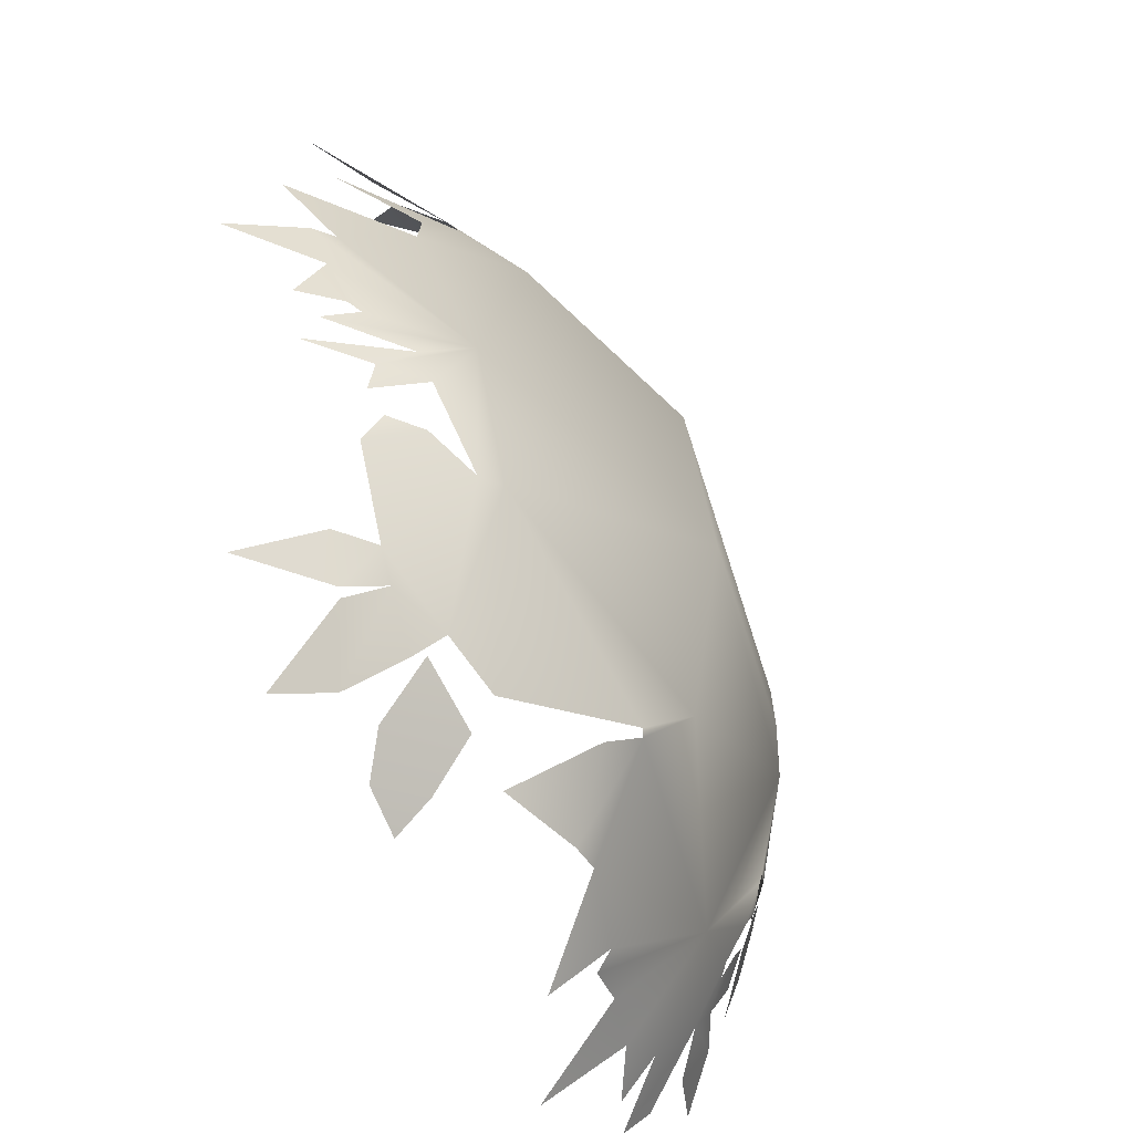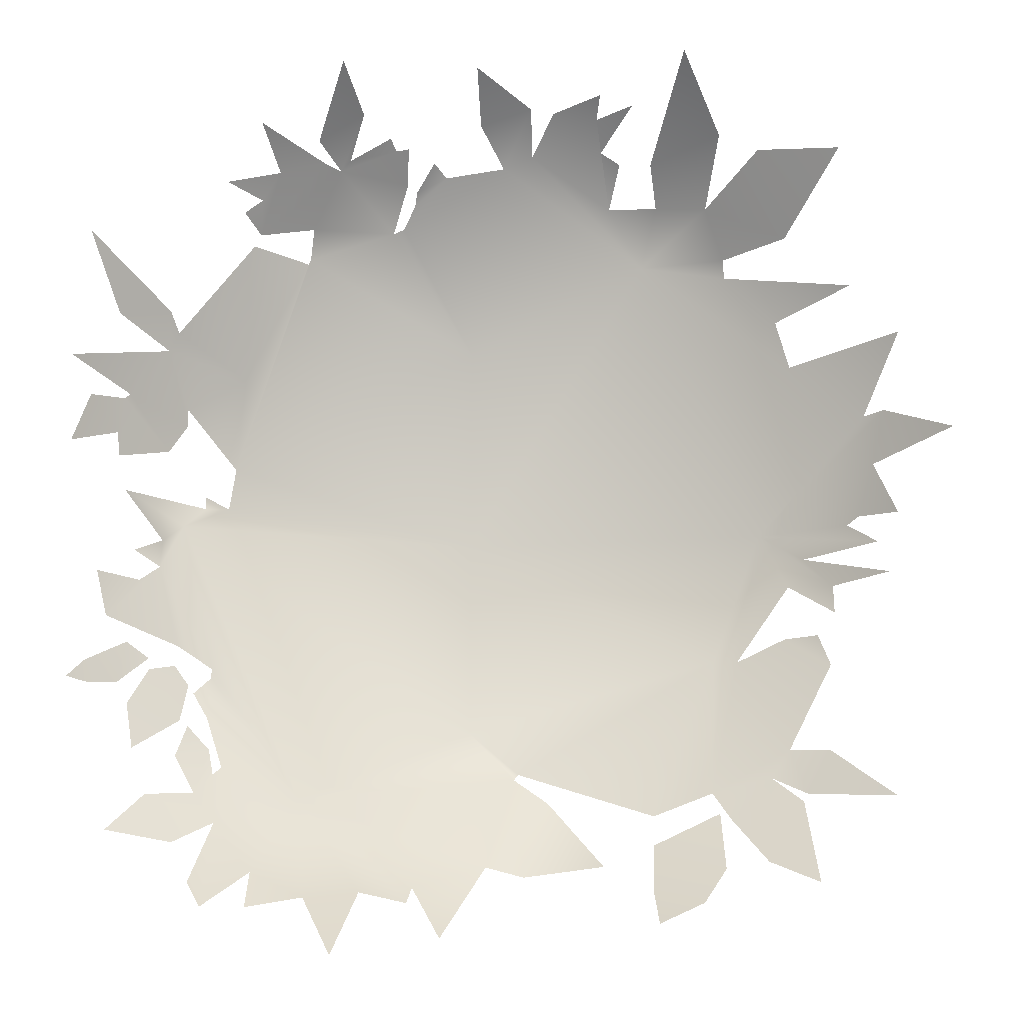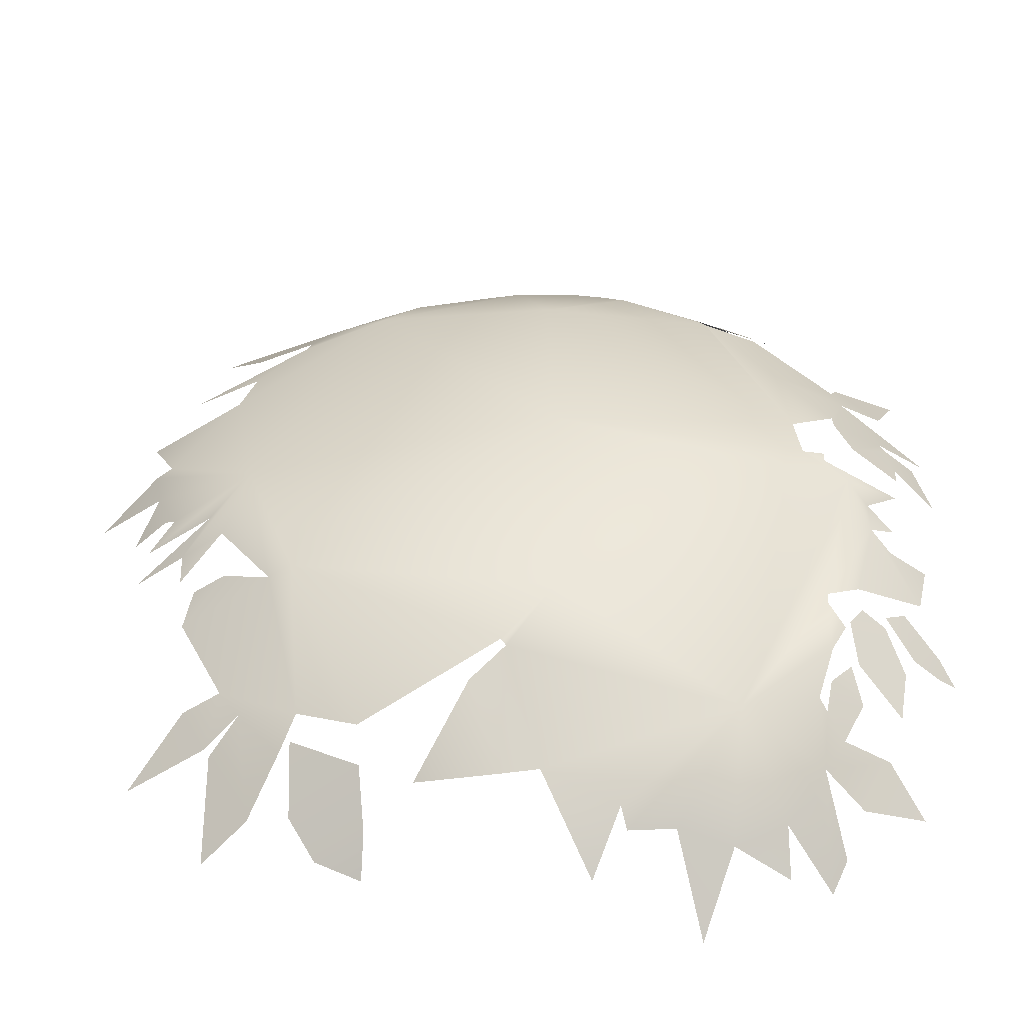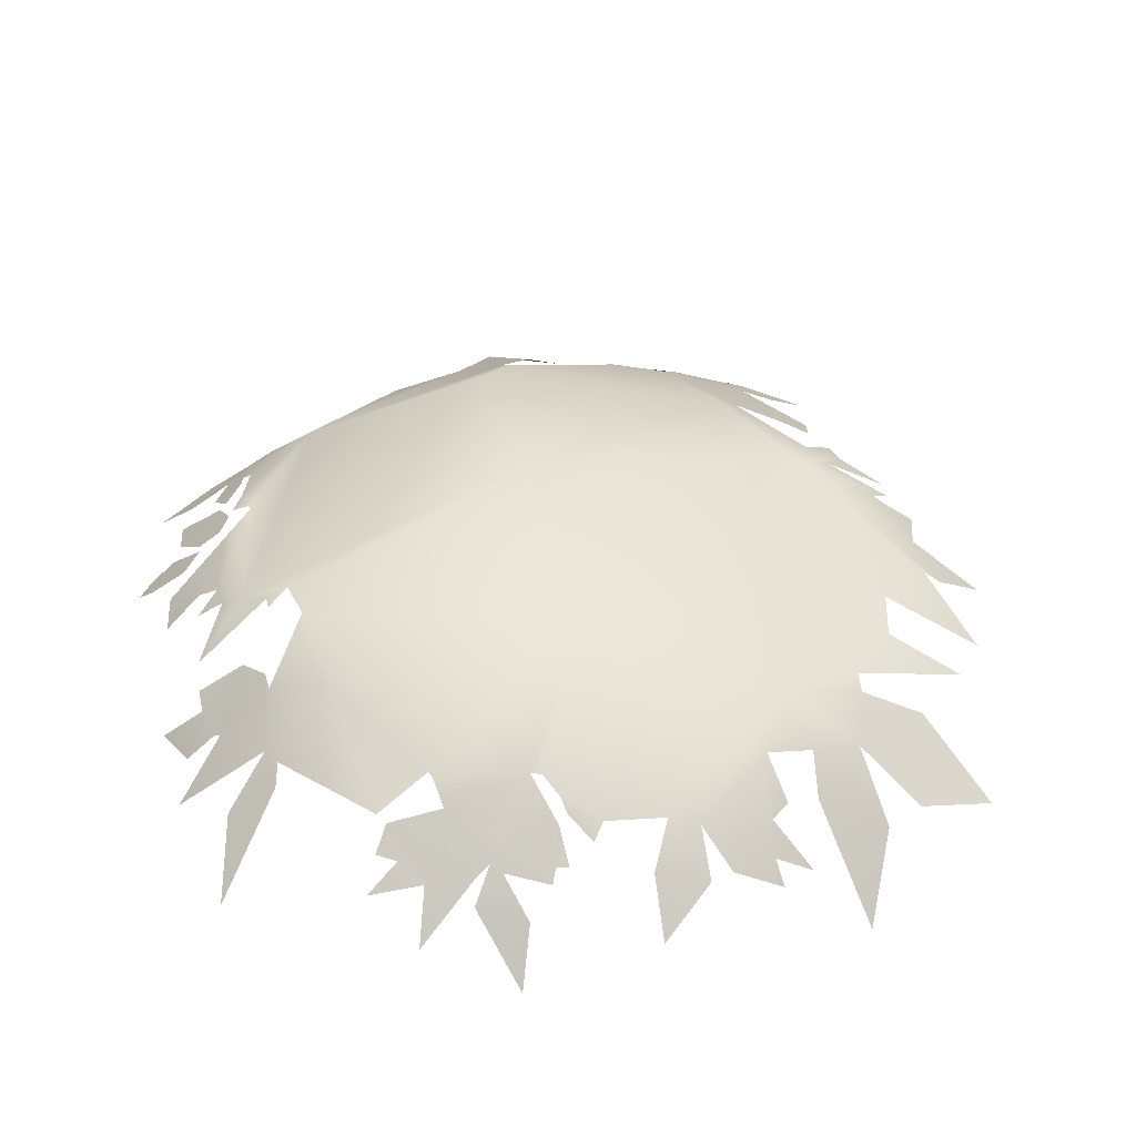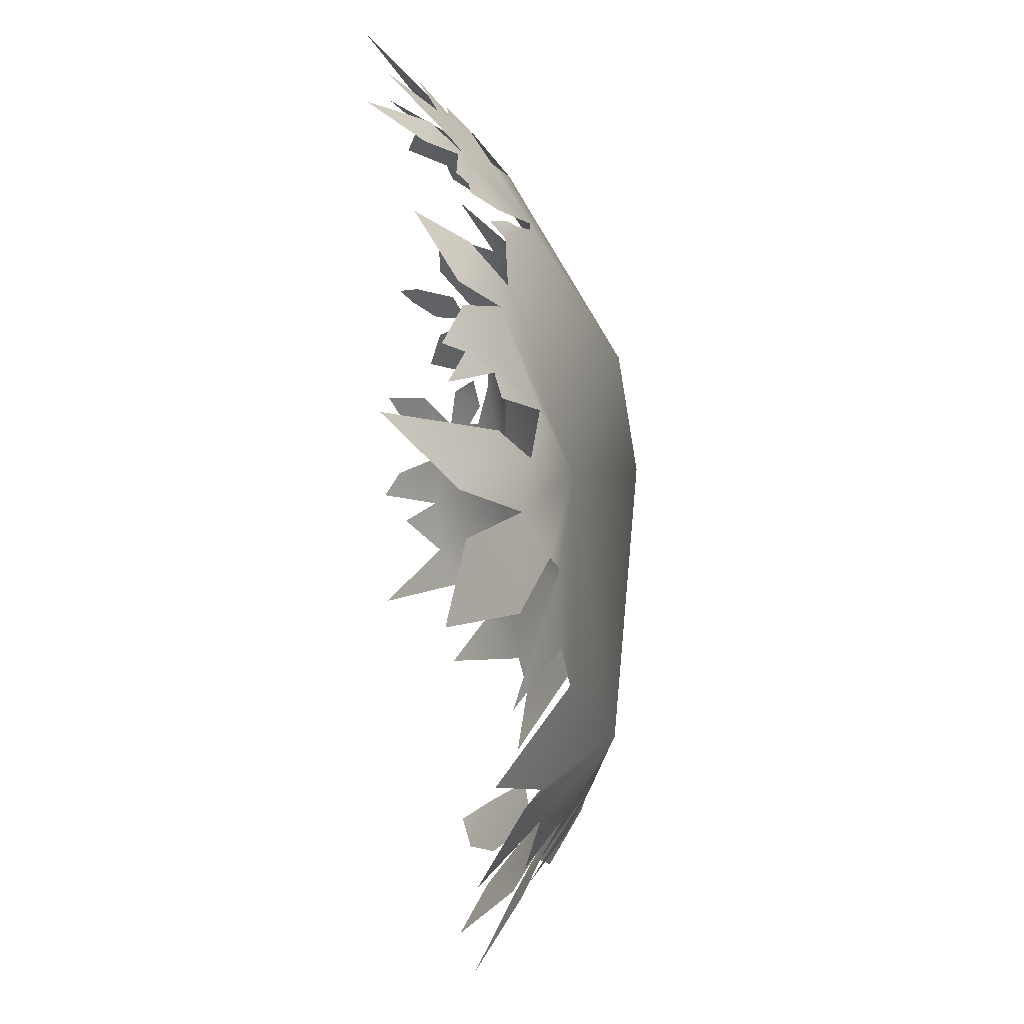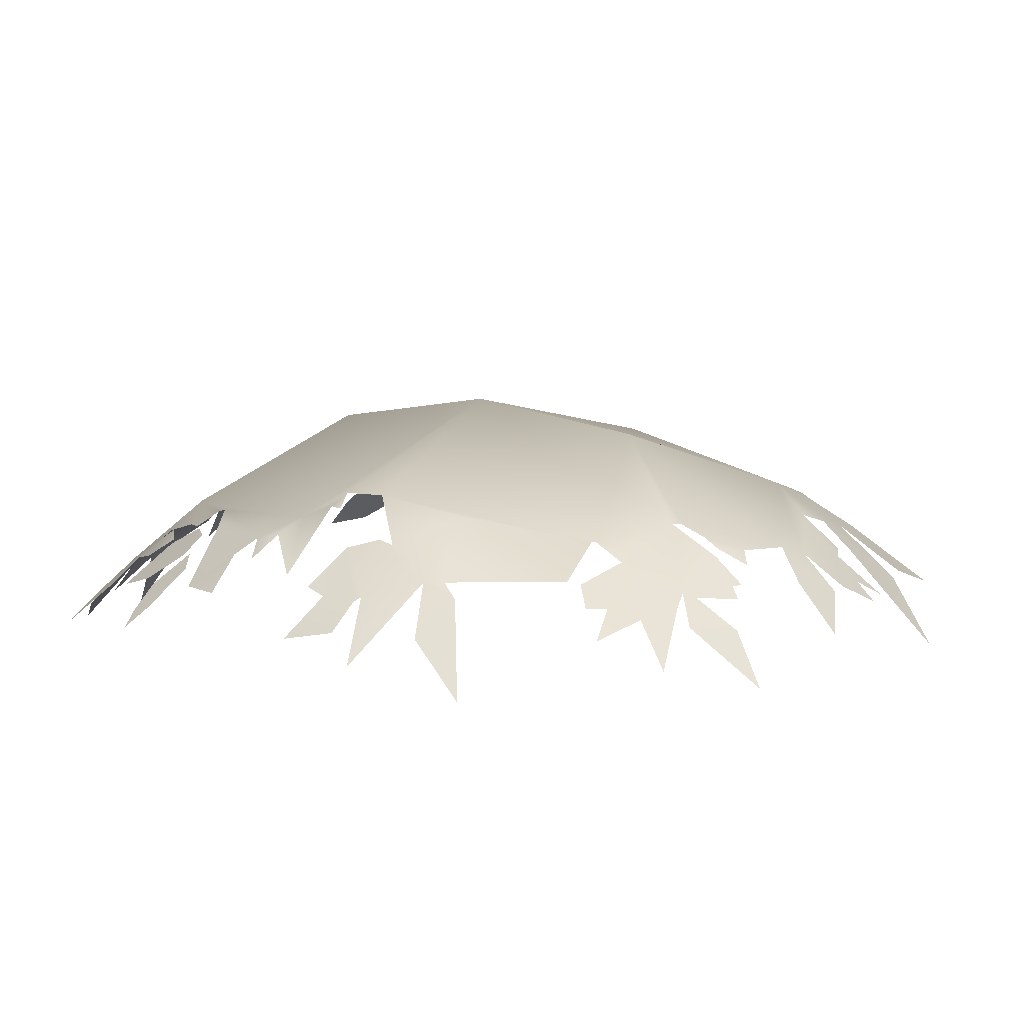
<metadata>
{"format":"obj","ext":"obj","renderer":"f3d","projection":"perspective","resolution":1024,"background":"white","views":[{"elev":-48.7,"azim":-57.6,"up":"+Y"},{"elev":-12.0,"azim":180.0,"up":"+Y"},{"elev":-47.6,"azim":2.7,"up":"+Y"},{"elev":40.3,"azim":164.0,"up":"+Z"},{"elev":57.8,"azim":-95.7,"up":"+Y"},{"elev":8.4,"azim":128.2,"up":"+Z"}]}
</metadata>
<code>
g BushLeaves06
v -0.06046 -0.1239 -0.05697
v -0.06166 -0.1343 -0.06739
v -0.07608 -0.1277 -0.06569
v -0.08383 -0.1166 -0.05801
v -0.06151 -0.108 -0.04425
v -0.08323 -0.09772 -0.04412
v -0.004374 0.1363 -0.05553
v -0.02149 0.1405 -0.06037
v -0.003247 0.1513 -0.07125
v -0.01216 0.1245 -0.04521
v -0.02199 0.1276 -0.04844
v -0.06018 0.09329 -0.0305
v -0.0487 0.1116 -0.03949
v -0.000909 0.06758 -0.0088
v 1.317e-07 4.619e-08 -1.262e-07
v -0.02909 0.1391 -0.05972
v 0.02261 0.1061 -0.03482
v 0.007663 0.1216 -0.04403
v 0.01864 0.1132 -0.03931
v 0.01792 0.117 -0.04228
v 0.01178 0.1255 -0.04827
v 0.02623 0.1046 -0.0344
v -0.0438 0.1367 -0.06045
v -0.04483 0.1431 -0.06702
v -0.04547 0.1277 -0.05241
v -0.05574 0.1396 -0.06634
v -0.05193 0.124 -0.05088
v 0.05469 0.09383 -0.03822
v 0.08022 0.02201 -0.02581
v 0.05321 0.1029 -0.04406
v 0.04346 0.1206 -0.05381
v 0.05552 0.09242 -0.03786
v 0.02096 0.1189 -0.04477
v 0.07081 0.09913 -0.04943
v 0.07709 0.05274 -0.03055
v 0.07307 0.09542 -0.04853
v 0.09807 0.06448 -0.04867
v 0.09552 0.04003 -0.03925
v 0.08245 0.008076 -0.02587
v 0.09673 0.0007792 -0.03308
v 0.08971 0.007384 -0.02981
v 0.08977 0.01142 -0.03019
v 0.1145 0.009755 -0.05
v 0.103 -0.005324 -0.03914
v 0.1011 0.0581 -0.049
v 0.1004 0.07088 -0.05312
v 0.09573 0.03462 -0.03781
v 0.1158 0.06701 -0.06423
v 0.1237 0.09095 -0.07966
v 0.1131 0.04169 -0.05405
v 0.1298 0.05045 -0.07298
v 0.1015 0.025 -0.0408
v 0.1148 0.04002 -0.05528
v 0.1164 0.02099 -0.05237
v 0.1169 0.02845 -0.05459
v 0.1245 0.0391 -0.0643
v 0.13 0.0229 -0.06735
v -0.01869 -0.1182 -0.03881
v -0.0449 -0.1151 -0.04512
v -0.02704 -0.09274 -0.02442
v -0.01558 -0.08425 -0.01885
v -0.006328 -0.115 -0.04084
v 0.05541 -0.09244 -0.04049
v 0.01743 -0.1221 -0.05023
v 0.008042 -0.1388 -0.06483
v 0.01897 -0.1273 -0.05579
v 0.03408 -0.1241 -0.05944
v -0.000385 -0.06735 -0.01045
v 0.05143 -0.126 -0.06632
v 0.06824 -0.1181 -0.06651
v 0.08085 -0.1019 -0.0598
v 0.04103 -0.1447 -0.08857
v 0.06852 -0.1297 -0.07851
v 0.08156 -0.1299 -0.08596
v 0.08643 -0.122 -0.07948
v -0.0171 -0.08238 -0.01785
v -0.0839 -0.04411 -0.02045
v -0.06189 -0.098 -0.03711
v -0.08119 -0.09065 -0.03928
v -0.1003 -0.000147 -0.01984
v -0.09146 -0.04485 -0.02444
v -0.109 -0.01952 -0.02836
v -0.1232 -0.02068 -0.03754
v -0.1142 -0.01029 -0.03019
v -0.1232 -0.03008 -0.03977
v -0.1404 -0.01824 -0.05152
v -0.1372 -0.007387 -0.0477
v -0.1282 -0.0003394 -0.04006
v -0.1363 0.01907 -0.04773
v -0.1317 0.002168 -0.04255
v -0.1434 0.001644 -0.05295
v -0.1397 0.03663 -0.05271
v -0.1599 0.02701 -0.06915
v -0.1337 0.03561 -0.04759
v -0.1104 0.05573 -0.03644
v -0.1441 0.06137 -0.06197
v -0.08838 0.08734 -0.03773
v -0.1056 0.07102 -0.03874
v -0.1292 0.07944 -0.05546
v -0.08777 0.09298 -0.04049
v -0.08136 0.1089 -0.04797
v -0.108 0.09738 -0.05132
v -0.09804 0.1241 -0.06528
v -0.1243 0.1221 -0.07333
v -0.06464 0.1106 -0.04372
v -0.08504 0.1292 -0.06589
v -0.06242 0.1232 -0.05287
v -0.0722 0.1515 -0.08609
v 0.1223 -0.05753 -0.06886
v 0.1229 -0.0501 -0.06712
v 0.1276 -0.05634 -0.07374
v 0.1137 -0.05668 -0.06052
v 0.1117 -0.04228 -0.0541
v 0.1049 -0.04713 -0.04989
v 0.09694 -0.04886 -0.04426
v 0.1044 -0.05089 -0.05087
v 0.09244 -0.0553 -0.04314
v 0.1101 -0.06333 -0.05973
v 0.09417 -0.06774 -0.04962
v 0.1074 -0.07825 -0.06395
v 0.02461 0.128 -0.05338
v 0.02053 0.1288 -0.05328
v 0.04019 0.1238 -0.0554
v 0.02652 0.1313 -0.05695
v 0.0352 0.1366 -0.06558
v 0.0504 0.128 -0.06325
v 0.04126 0.1494 -0.08206
v 0.04861 0.1221 -0.05722
v 0.06362 0.1178 -0.0599
v 0.06872 0.1304 -0.07421
v 0.06988 0.1092 -0.05639
v 0.08092 0.113 -0.06463
v 0.07586 0.105 -0.05604
v 0.09279 -0.1091 -0.07175
v 0.1021 -0.09333 -0.06737
v 0.1124 -0.1059 -0.08129
v 0.08773 -0.09234 -0.05806
v 0.08262 -0.08578 -0.05112
v 0.08031 -0.08281 -0.04797
v 0.08462 -0.07706 -0.04681
v 0.09453 -0.08002 -0.05548
v 0.09161 -0.06939 -0.04863
v 0.08593 -0.06615 -0.04348
v 0.08556 -0.05193 -0.03743
v 0.09074 -0.05785 -0.04278
v 0.0857 -0.04876 -0.03654
v 0.1034 -0.01477 -0.04118
v 0.09633 -0.04192 -0.0417
v 0.1112 -0.0101 -0.0471
v 0.1181 -0.03413 -0.05818
v 0.1092 -0.02026 -0.04681
v 0.1215 -0.01907 -0.05832
v -0.1073 -0.03777 -0.03034
v -0.1211 -0.0481 -0.04228
v -0.1176 -0.03743 -0.03738
v -0.1067 -0.07662 -0.04379
v -0.1002 -0.08606 -0.04443
v -0.0868 -0.09999 -0.04681
v -0.09729 -0.1145 -0.06123
v -0.1097 -0.09454 -0.05345
v -0.1122 -0.1216 -0.07262
v -0.1113 -0.09205 -0.05275
v -0.1192 -0.07767 -0.05116
v -0.1377 -0.094 -0.06898
g BushLeaves06_0
f 3 2 1
f 3 1 4
f 1 5 4
f 4 5 6
f 9 8 7
f 10 7 8
f 11 10 8
f 10 11 12
f 11 13 12
f 10 12 14
f 15 14 12
f 11 16 13
f 17 10 14
f 10 17 18
f 17 19 18
f 18 19 20
f 21 18 20
f 22 17 14
f 13 16 23
f 24 23 16
f 25 13 23
f 25 23 26
f 25 27 13
f 28 22 14
f 28 14 29
f 29 14 15
f 22 28 30
f 31 22 30
f 32 28 29
f 22 31 33
f 31 30 34
f 32 29 35
f 36 32 35
f 37 36 35
f 29 38 35
f 39 29 15
f 15 40 39
f 40 41 39
f 41 42 39
f 41 40 43
f 40 44 43
f 45 37 35
f 38 45 35
f 37 45 46
f 38 47 45
f 45 48 46
f 49 46 48
f 47 50 45
f 45 50 51
f 47 52 50
f 52 53 50
f 52 54 53
f 54 55 53
f 55 56 53
f 57 56 55
f 60 59 58
f 61 60 58
f 62 61 58
f 62 63 61
f 63 62 64
f 65 64 62
f 64 66 63
f 66 67 63
f 63 68 61
f 63 67 69
f 70 63 69
f 70 71 63
f 67 72 69
f 73 70 69
f 70 74 71
f 74 75 71
f 68 76 61
f 77 76 68
f 77 78 76
f 77 79 78
f 63 40 68
f 15 77 68
f 40 15 68
f 15 80 77
f 80 15 12
f 81 77 80
f 77 81 79
f 82 81 80
f 83 82 80
f 84 83 80
f 85 82 83
f 83 84 86
f 87 84 80
f 88 87 80
f 80 89 88
f 89 90 88
f 90 89 91
f 92 89 80
f 89 92 93
f 94 92 80
f 94 80 95
f 94 95 96
f 80 12 95
f 12 97 95
f 97 98 95
f 99 98 97
f 100 97 12
f 101 100 12
f 100 101 102
f 101 103 102
f 102 103 104
f 105 101 12
f 13 105 12
f 101 105 106
f 105 107 106
f 106 107 108
f 111 110 109
f 109 110 112
f 110 113 112
f 114 112 113
f 117 116 115
f 118 116 117
f 119 118 117
f 120 118 119
f 122 33 121
f 31 121 33
f 31 123 121
f 123 124 121
f 125 123 31
f 126 125 31
f 127 125 126
f 128 31 34
f 128 34 129
f 130 128 129
f 34 131 129
f 132 129 131
f 34 133 131
f 136 135 134
f 134 135 71
f 135 137 71
f 137 138 71
f 138 139 71
f 140 138 137
f 141 140 137
f 142 140 141
f 139 63 71
f 139 143 63
f 143 144 63
f 144 143 145
f 144 146 63
f 146 40 63
f 147 40 146
f 148 147 146
f 40 147 44
f 147 149 44
f 148 150 147
f 150 151 147
f 151 150 152
f 155 154 153
f 81 153 154
f 156 81 154
f 81 156 79
f 79 156 157
f 158 79 157
f 158 157 159
f 157 160 159
f 159 160 161
f 162 157 156
f 163 162 156
f 162 163 164

</code>
